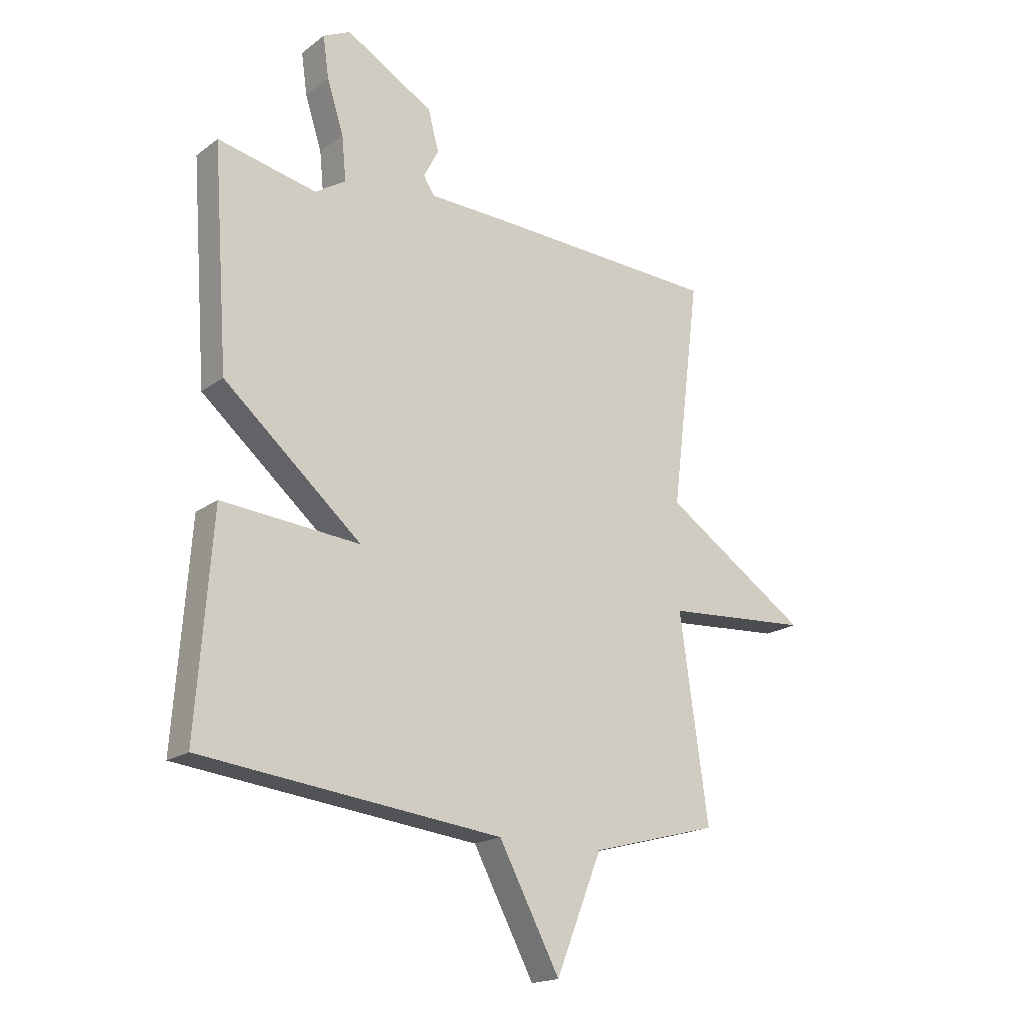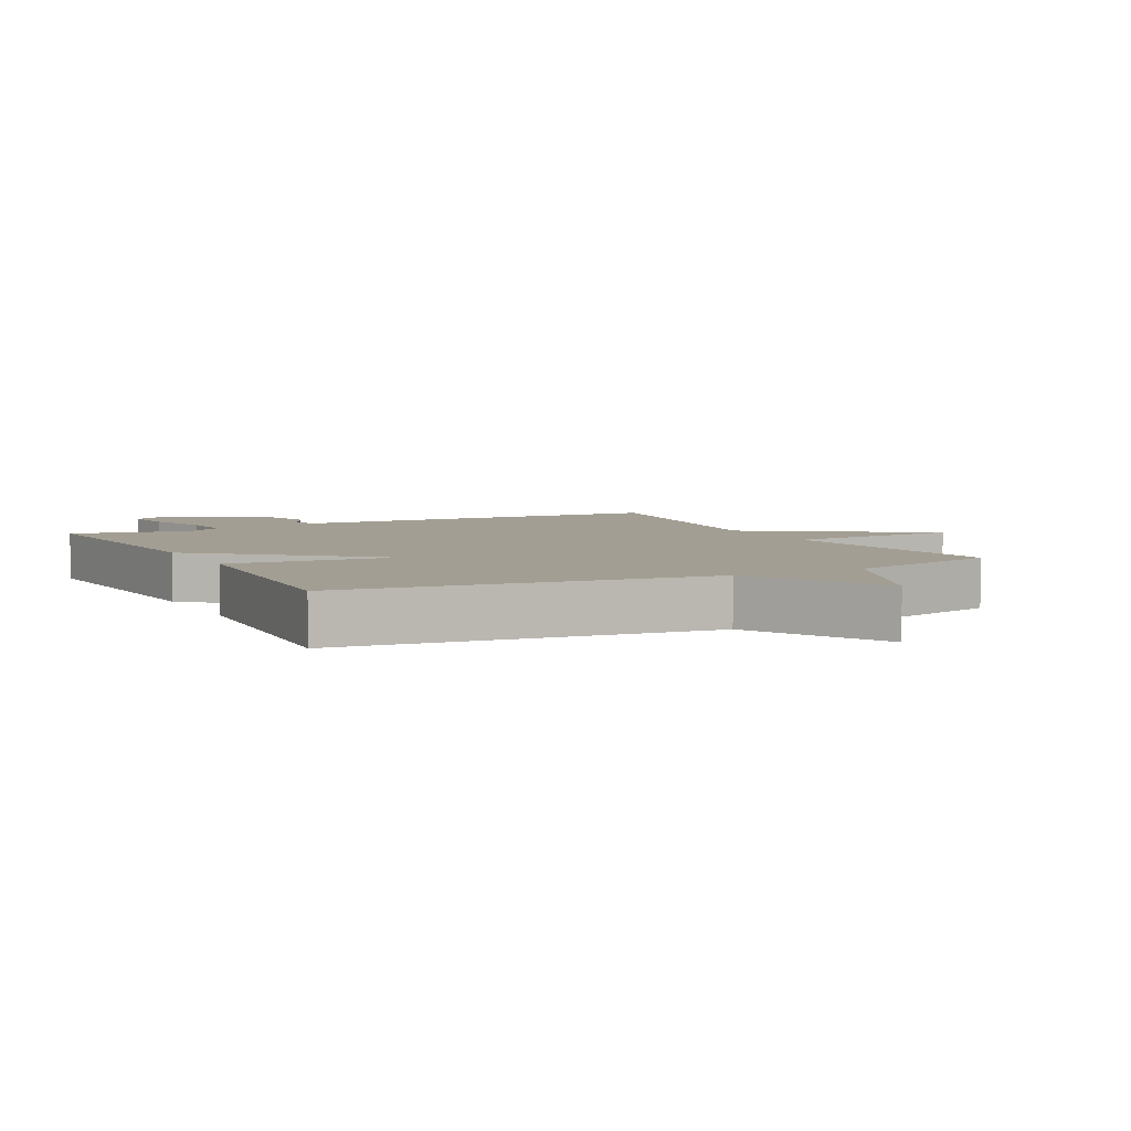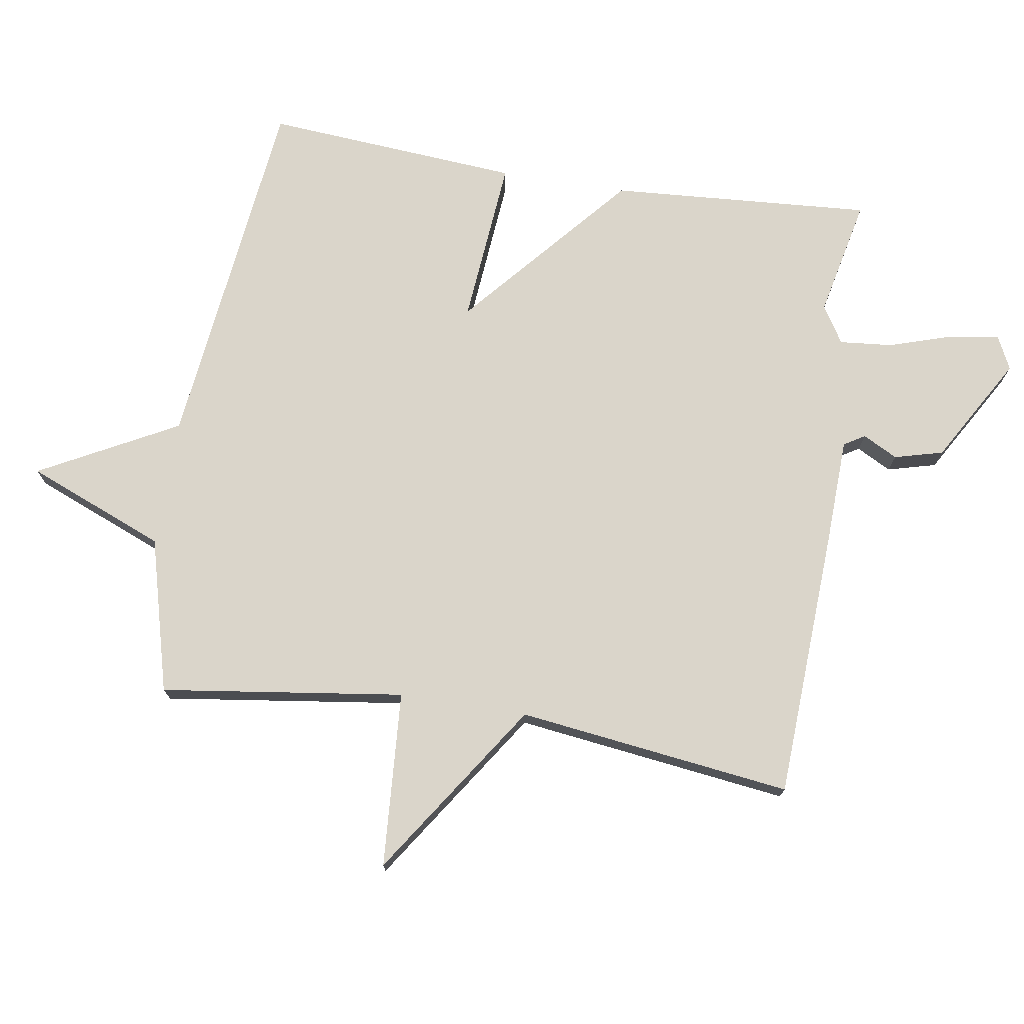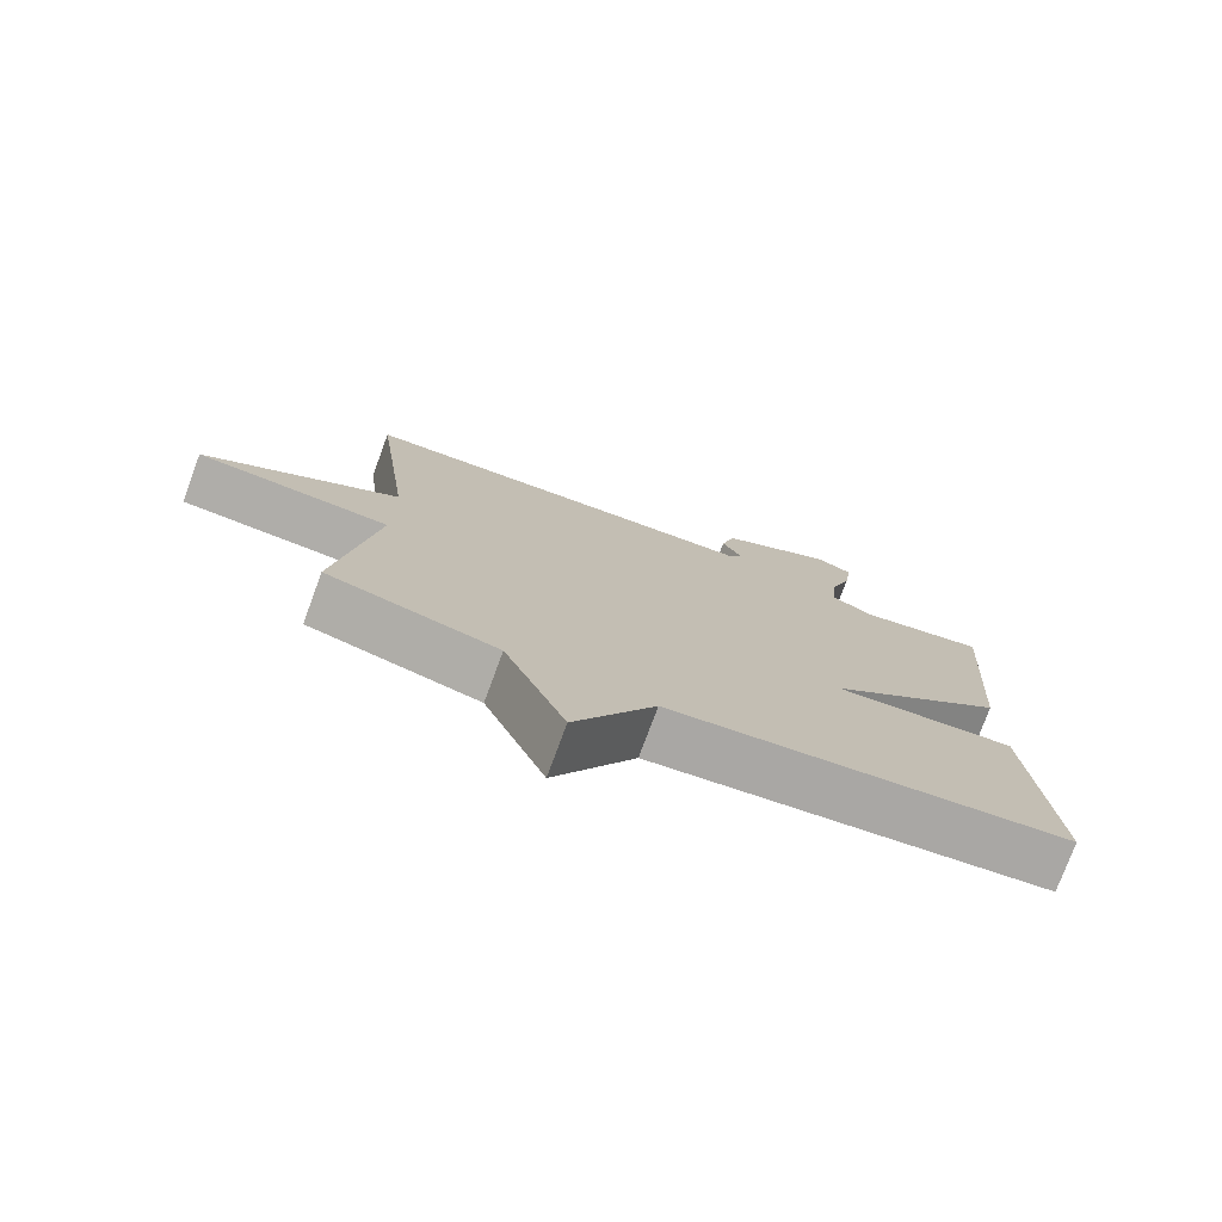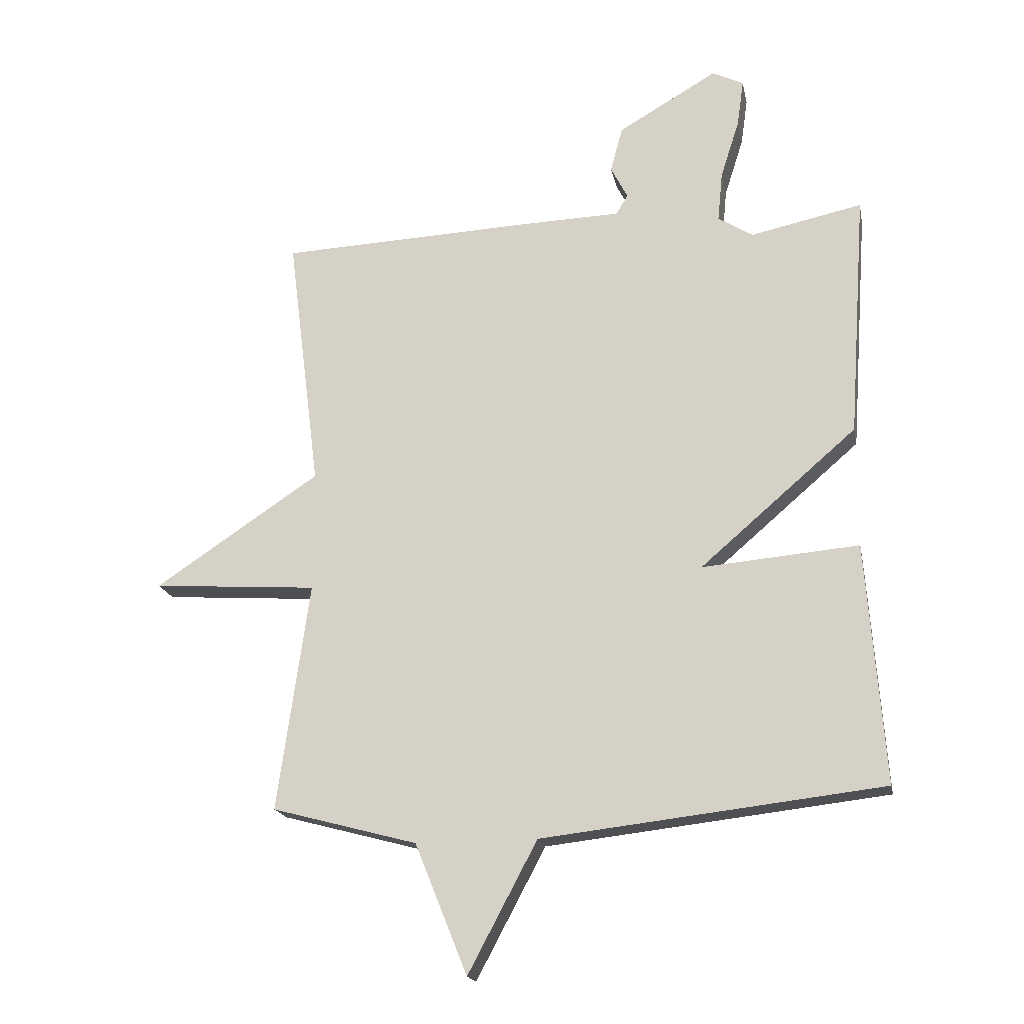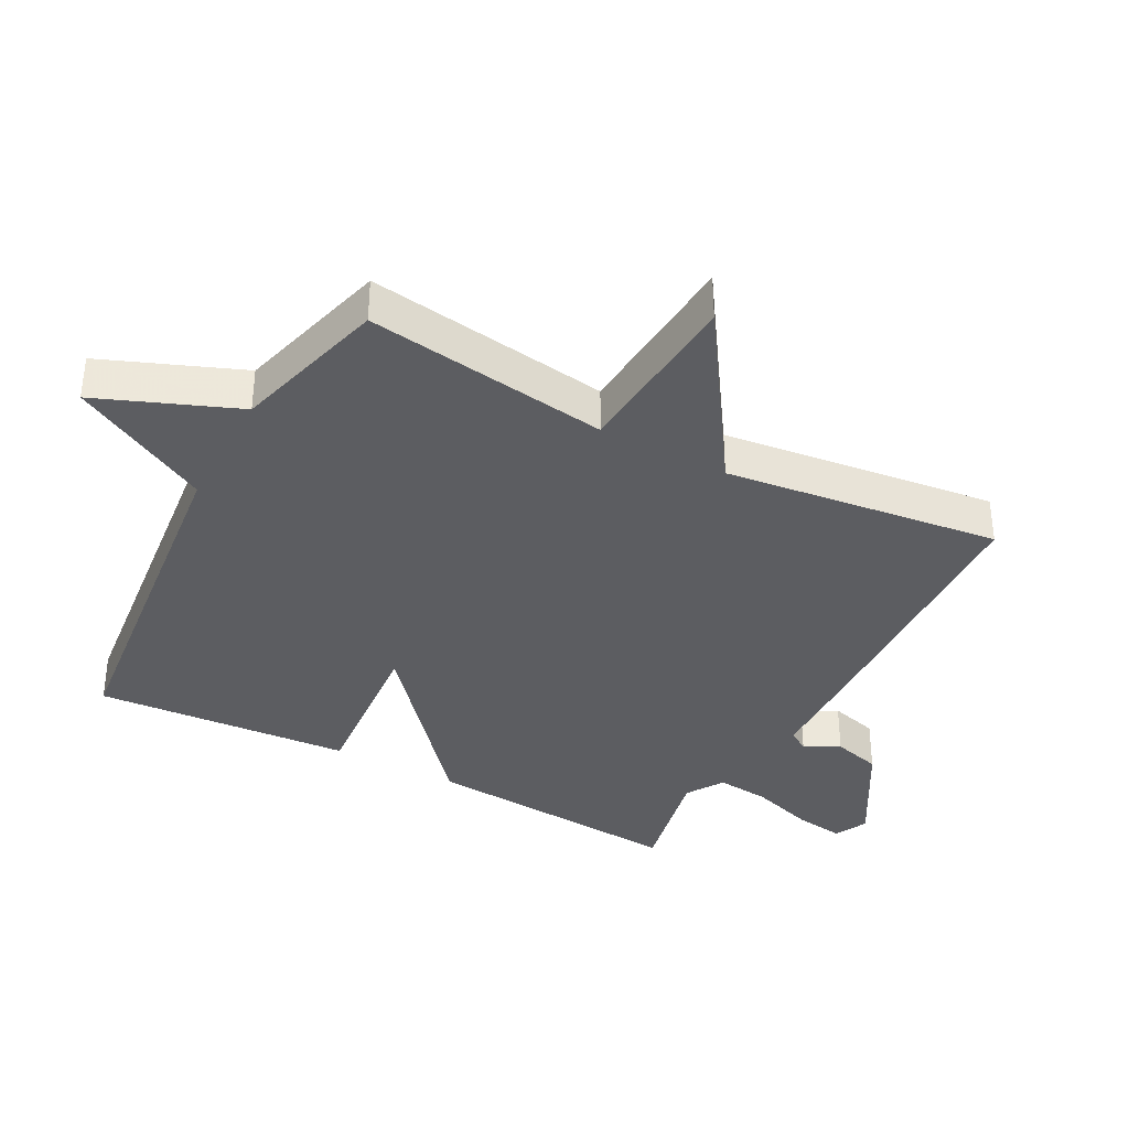
<metadata>
{"format":"obj","ext":"obj","renderer":"f3d","projection":"perspective","resolution":1024,"background":"white","views":[{"elev":-18.6,"azim":143.8,"up":"+Z"},{"elev":5.2,"azim":152.7,"up":"+Y"},{"elev":74.2,"azim":-80.8,"up":"+Y"},{"elev":-76.6,"azim":-20.3,"up":"+Z"},{"elev":-18.5,"azim":11.1,"up":"+Z"},{"elev":-36.7,"azim":-118.2,"up":"+Y"}]}
</metadata>
<code>
v -0.5 0.07 0.5
v -0.083 0.07 0.518
v 0.082 0.07 0.523
v 0.102 0.07 0.555
v 0.074 0.07 0.609
v 0.094 0.07 0.684
v 0.258 0.07 0.779
v 0.309 0.07 0.754
v 0.298 0.07 0.676
v 0.267 0.07 0.579
v 0.259 0.07 0.497
v 0.316 0.07 0.461
v 0.5 0.07 0.5
v 0.471 0.07 0.095
v 0.213 0.07 -0.127
v 0.471 0.07 -0.105
v 0.5 0.07 -0.5
v -0.061 0.07 -0.564
v -0.175 0.07 -0.778
v -0.261 0.07 -0.564
v -0.5 0.07 -0.5
v -0.447 0.07 -0.124
v -0.719 0.07 -0.105
v -0.447 0.07 0.076
v -0.5 0 0.5
v -0.083 0 0.518
v 0.082 0 0.523
v 0.102 0 0.555
v 0.074 0 0.609
v 0.094 0 0.684
v 0.258 0 0.779
v 0.309 0 0.754
v 0.298 0 0.676
v 0.267 0 0.579
v 0.259 0 0.497
v 0.316 0 0.461
v 0.5 0 0.5
v 0.471 0 0.095
v 0.213 0 -0.127
v 0.471 0 -0.105
v 0.5 0 -0.5
v -0.061 0 -0.564
v -0.175 0 -0.778
v -0.261 0 -0.564
v -0.5 0 -0.5
v -0.447 0 -0.124
v -0.719 0 -0.105
v -0.447 0 0.076
f 22 23 24
f 20 21 22
f 20 22 24
f 1 2 3
f 24 1 3
f 20 24 3
f 19 20 3
f 18 19 3
f 15 16 17 18
f 12 13 14 15
f 18 3 4
f 15 18 4
f 12 15 4
f 11 12 4
f 8 9 10
f 7 8 10
f 6 7 10
f 5 6 10
f 4 5 10
f 4 10 11
f 48 47 46
f 46 45 44
f 48 46 44
f 27 26 25
f 27 25 48
f 27 48 44
f 27 44 43
f 27 43 42
f 42 41 40 39
f 39 38 37 36
f 28 27 42
f 28 42 39
f 28 39 36
f 28 36 35
f 34 33 32
f 34 32 31
f 34 31 30
f 34 30 29
f 34 29 28
f 35 34 28
f 1 25 26 2
f 2 26 27 3
f 3 27 28 4
f 4 28 29 5
f 5 29 30 6
f 6 30 31 7
f 7 31 32 8
f 8 32 33 9
f 9 33 34 10
f 10 34 35 11
f 11 35 36 12
f 12 36 37 13
f 13 37 38 14
f 14 38 39 15
f 15 39 40 16
f 16 40 41 17
f 17 41 42 18
f 18 42 43 19
f 19 43 44 20
f 20 44 45 21
f 21 45 46 22
f 22 46 47 23
f 23 47 48 24
f 24 48 25 1

</code>
